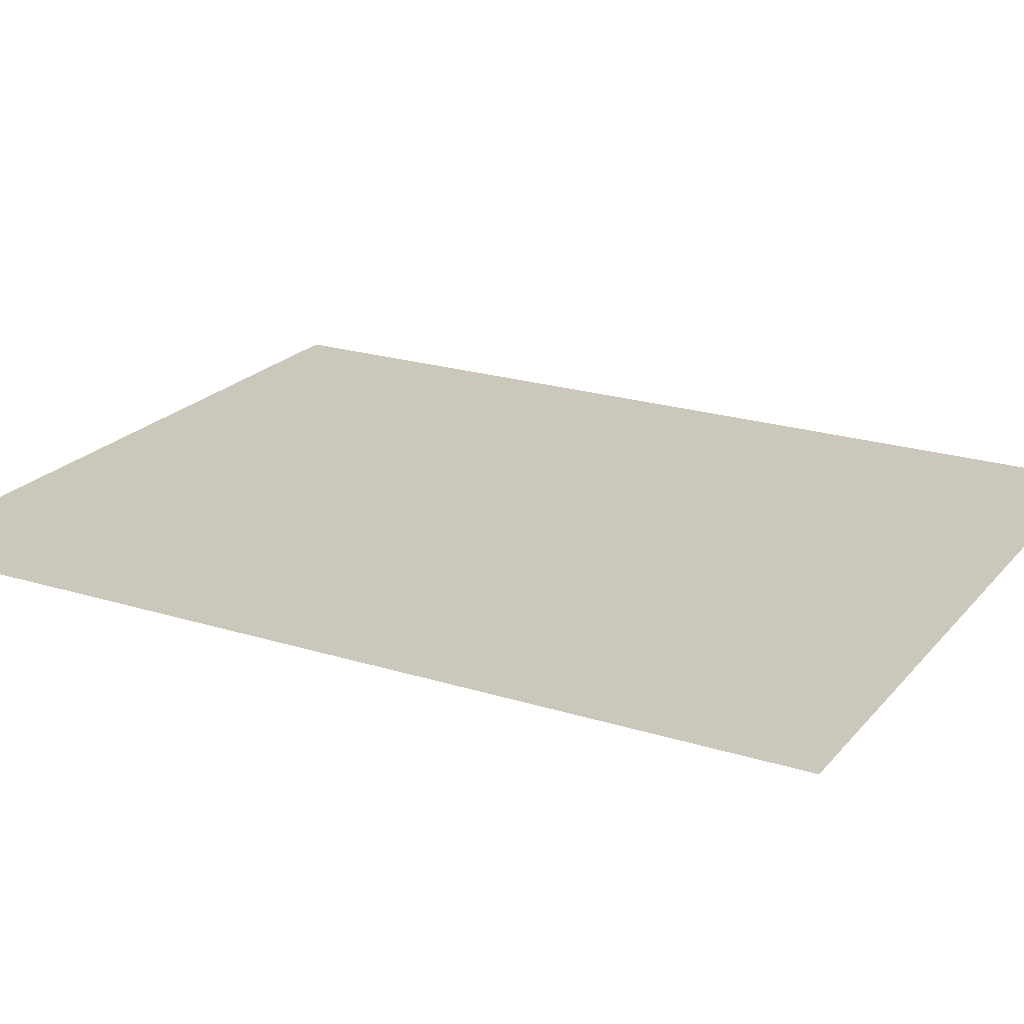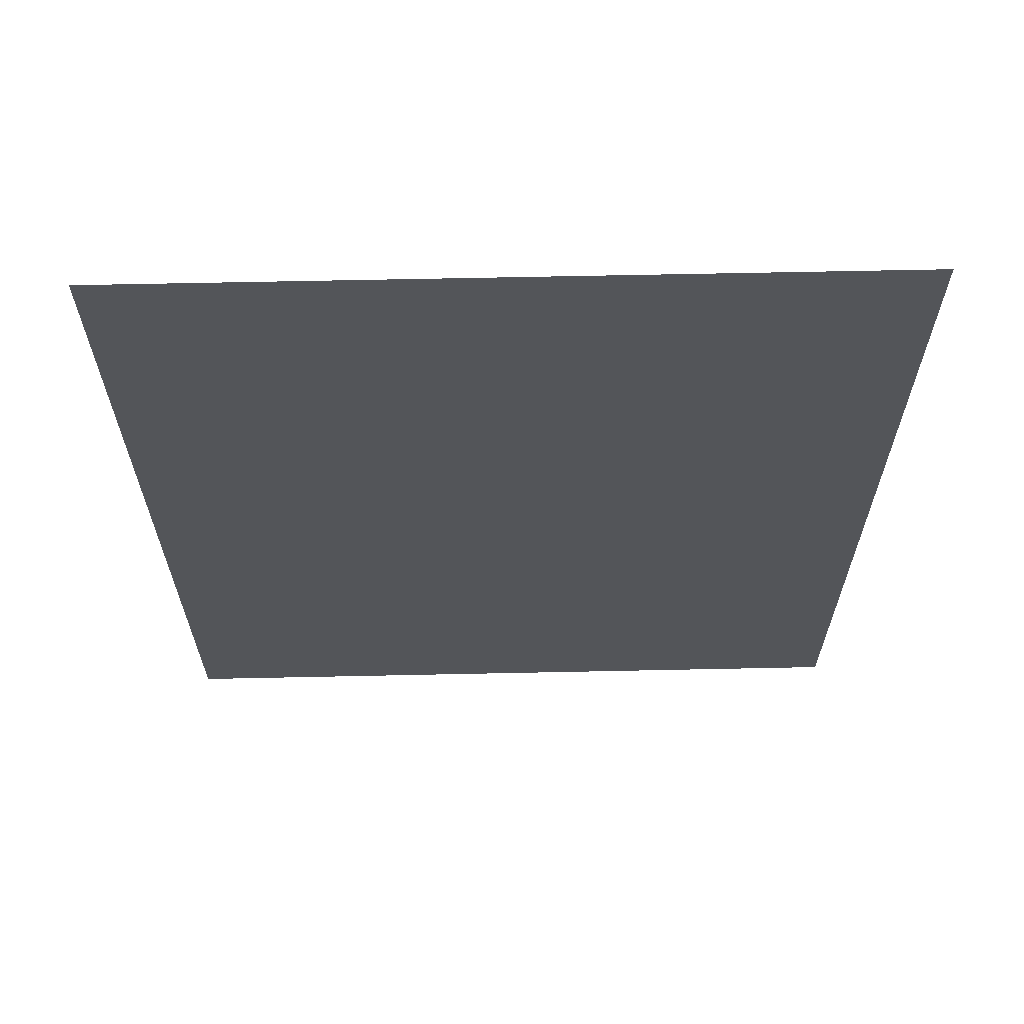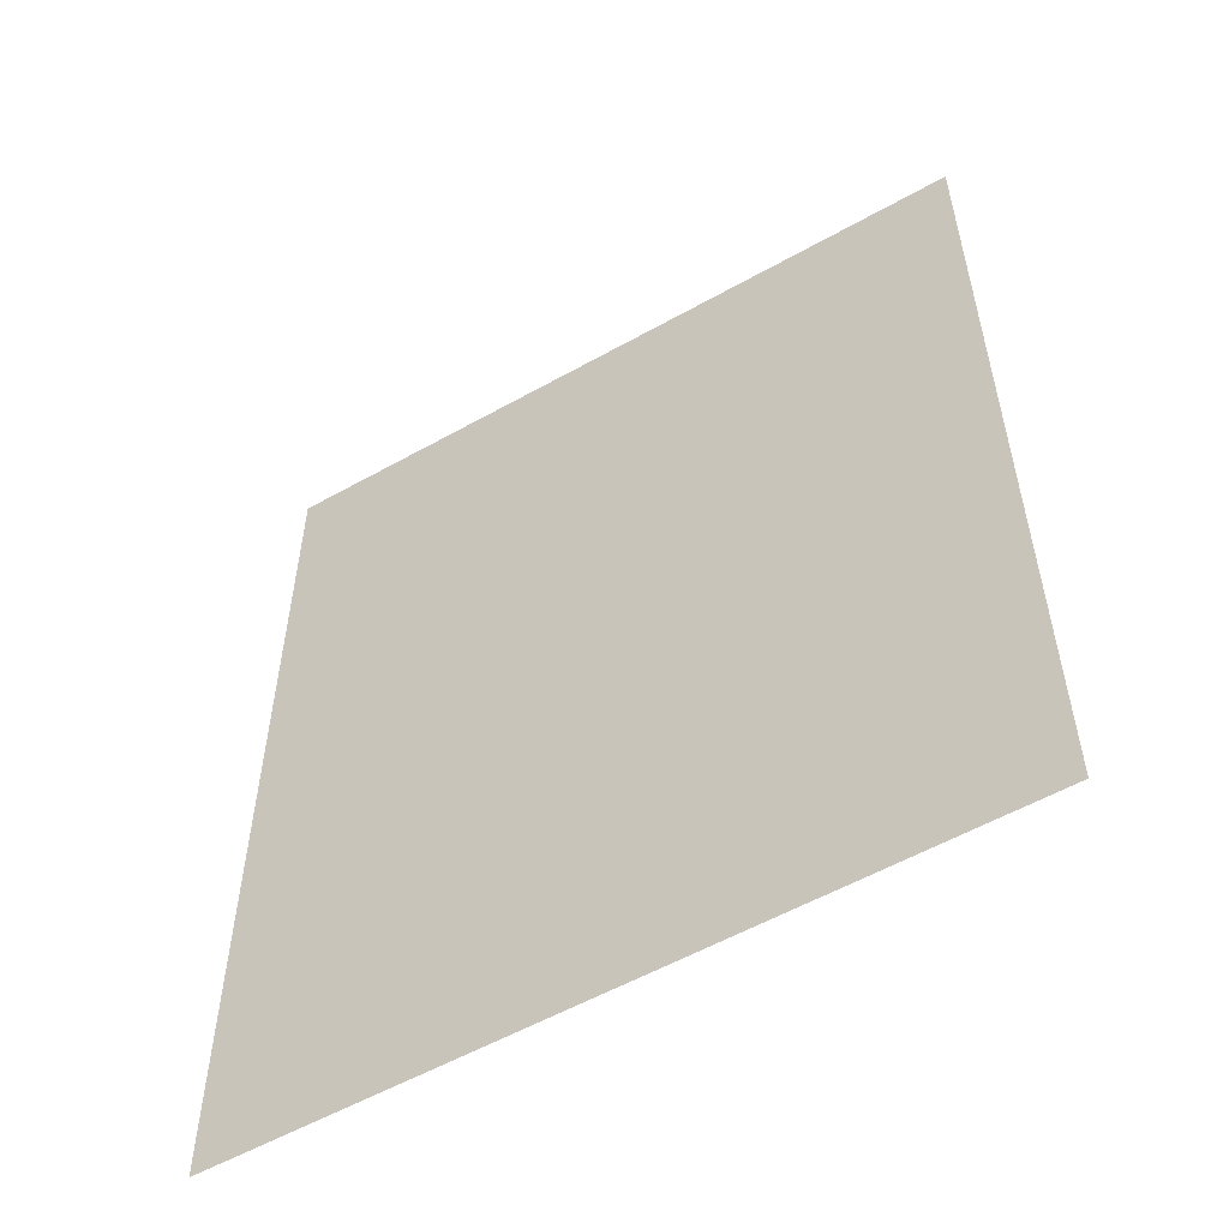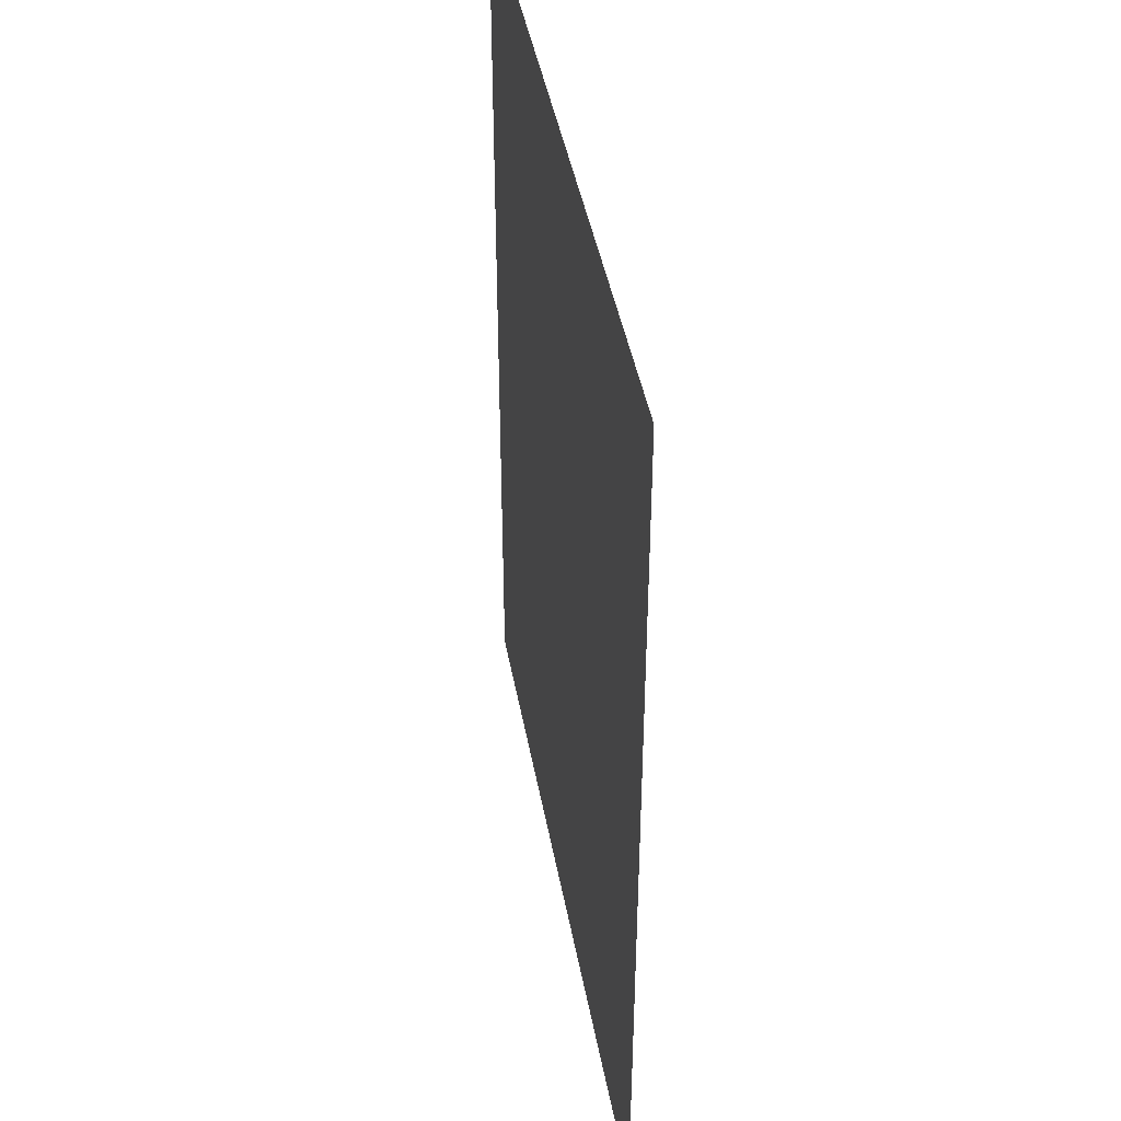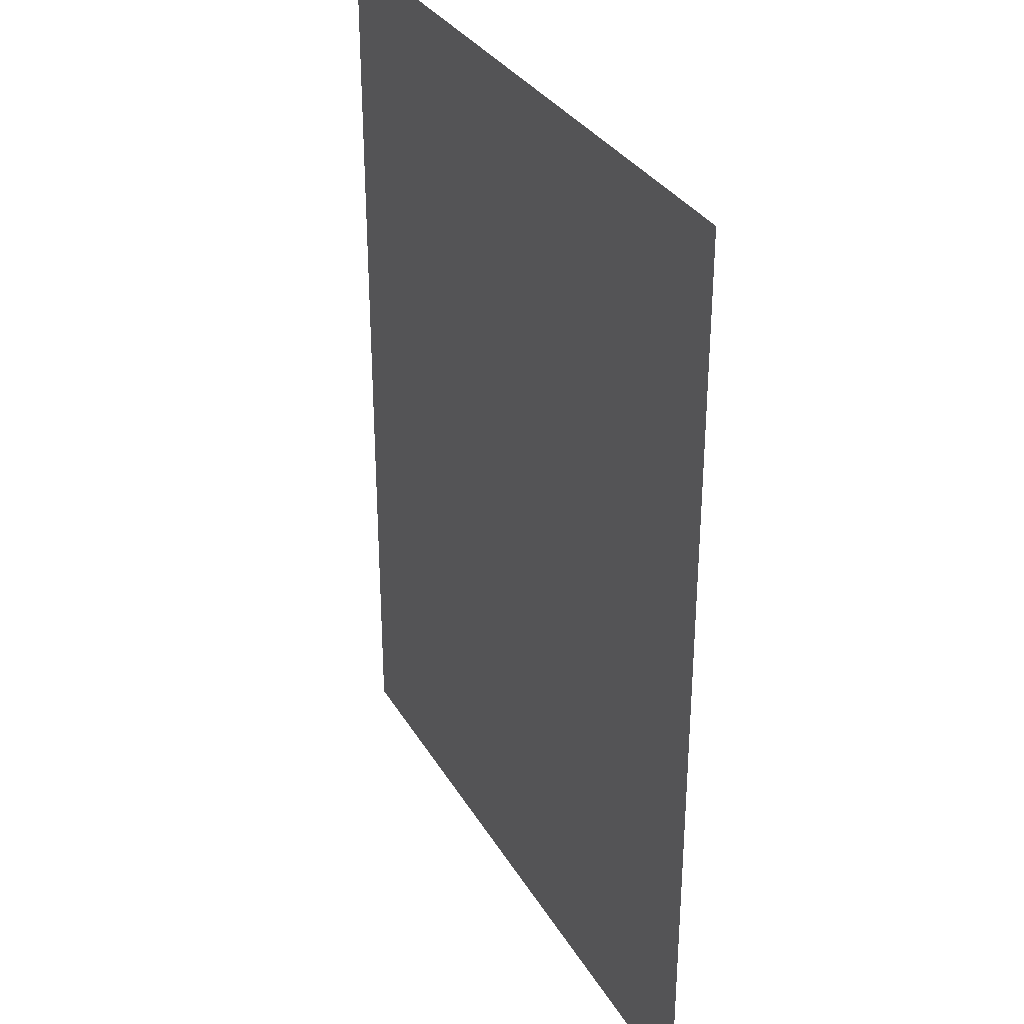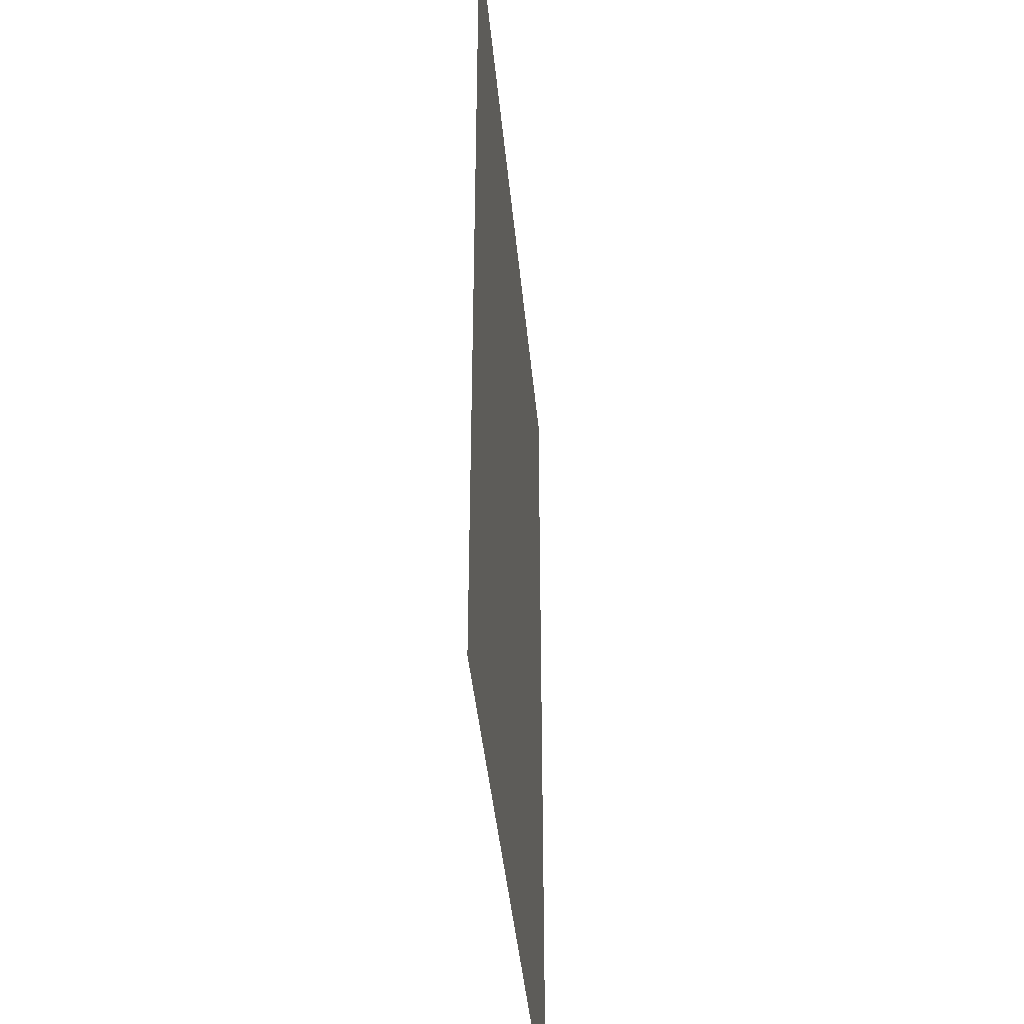
<metadata>
{"format":"obj","ext":"obj","renderer":"f3d","projection":"perspective","resolution":1024,"background":"white","views":[{"elev":21.7,"azim":-61.2,"up":"+Z"},{"elev":65.7,"azim":178.8,"up":"+Y"},{"elev":-56.1,"azim":-149.5,"up":"+Y"},{"elev":43.5,"azim":79.8,"up":"+Y"},{"elev":32.2,"azim":-115.9,"up":"+Y"},{"elev":-41.8,"azim":95.3,"up":"+Y"}]}
</metadata>
<code>
o Plane_Plane.001
v 0.5039 -0.7081 0
v -0.492 -0.7081 0
v 0.5039 0.5759 0
v -0.492 0.5759 0
f 2 1 3
f 2 3 4

</code>
